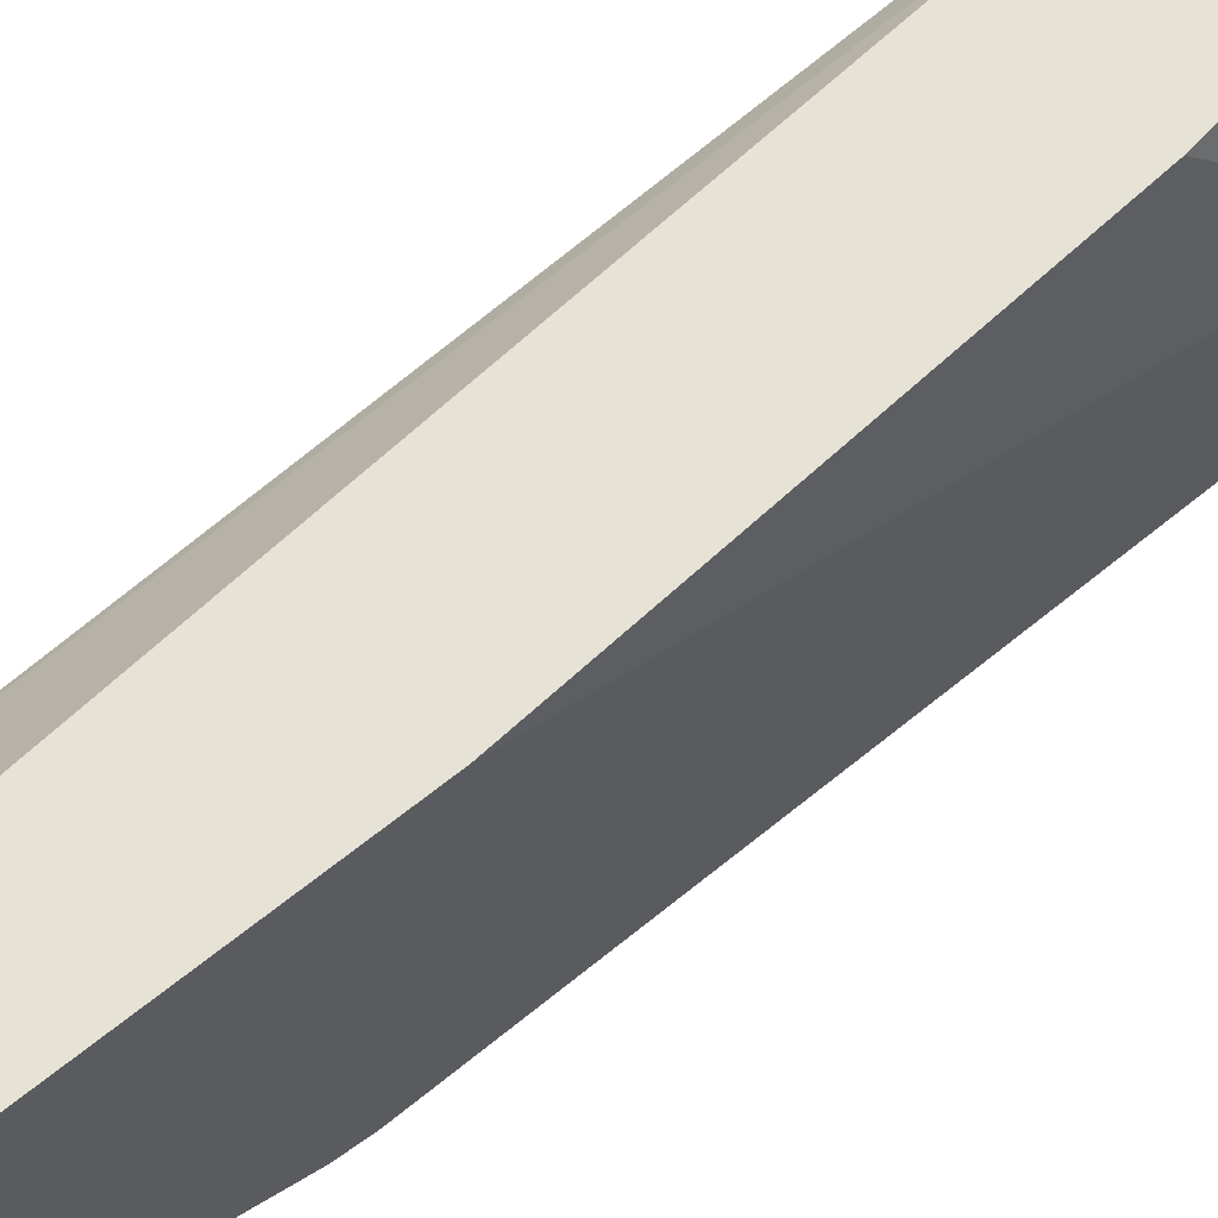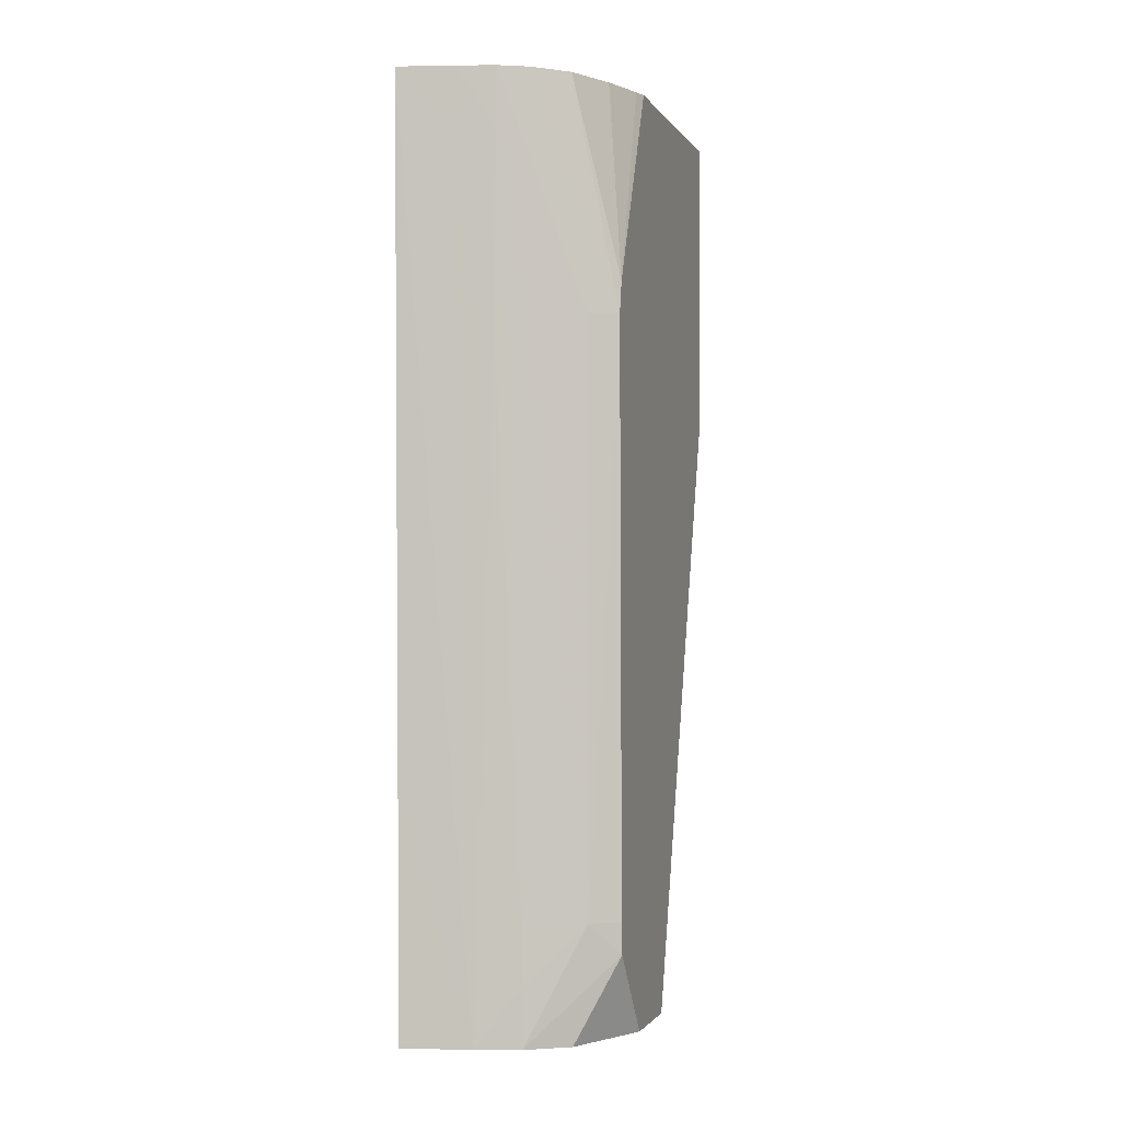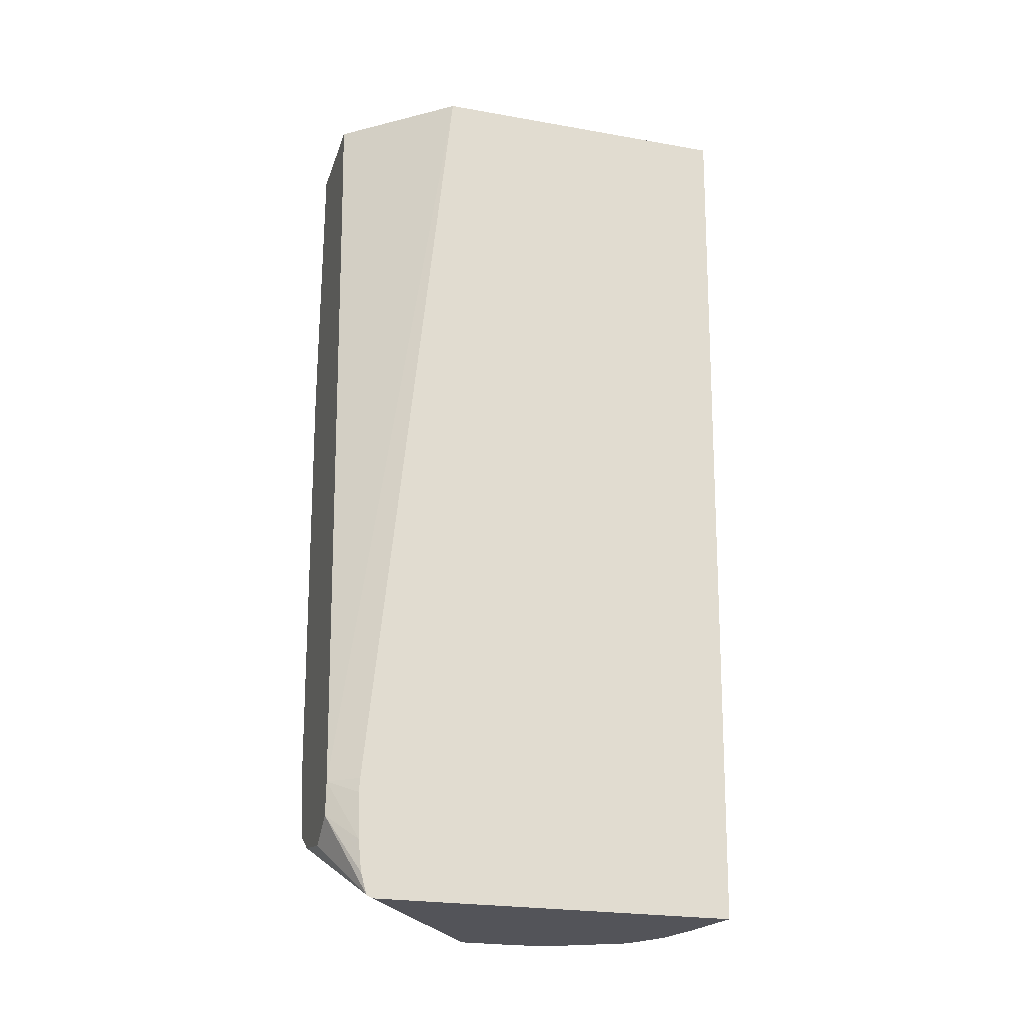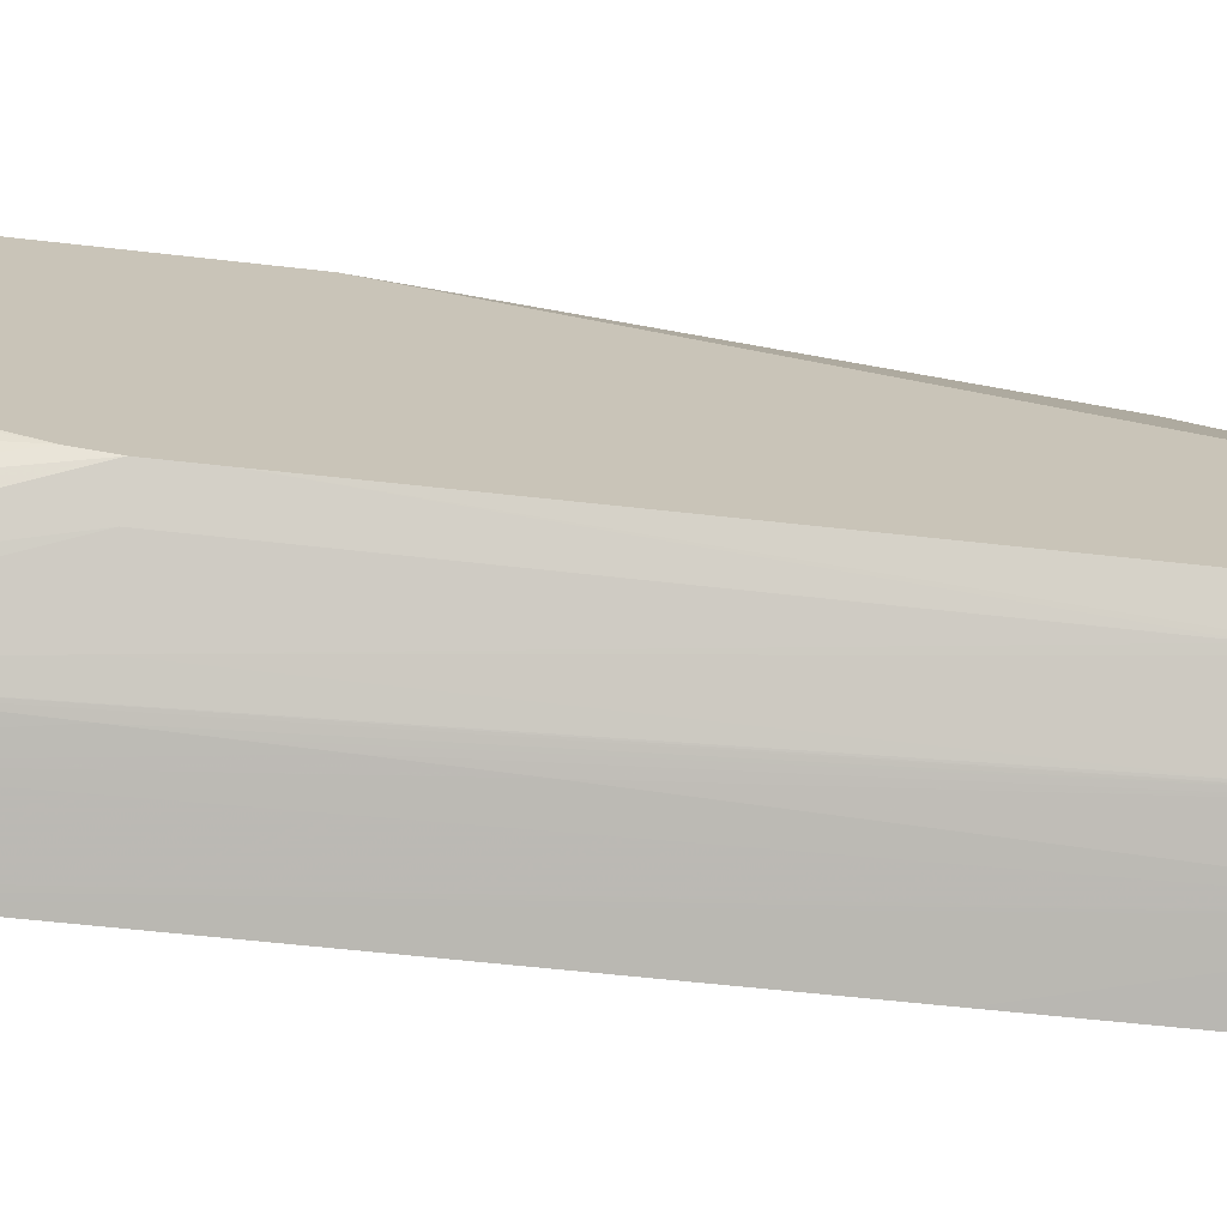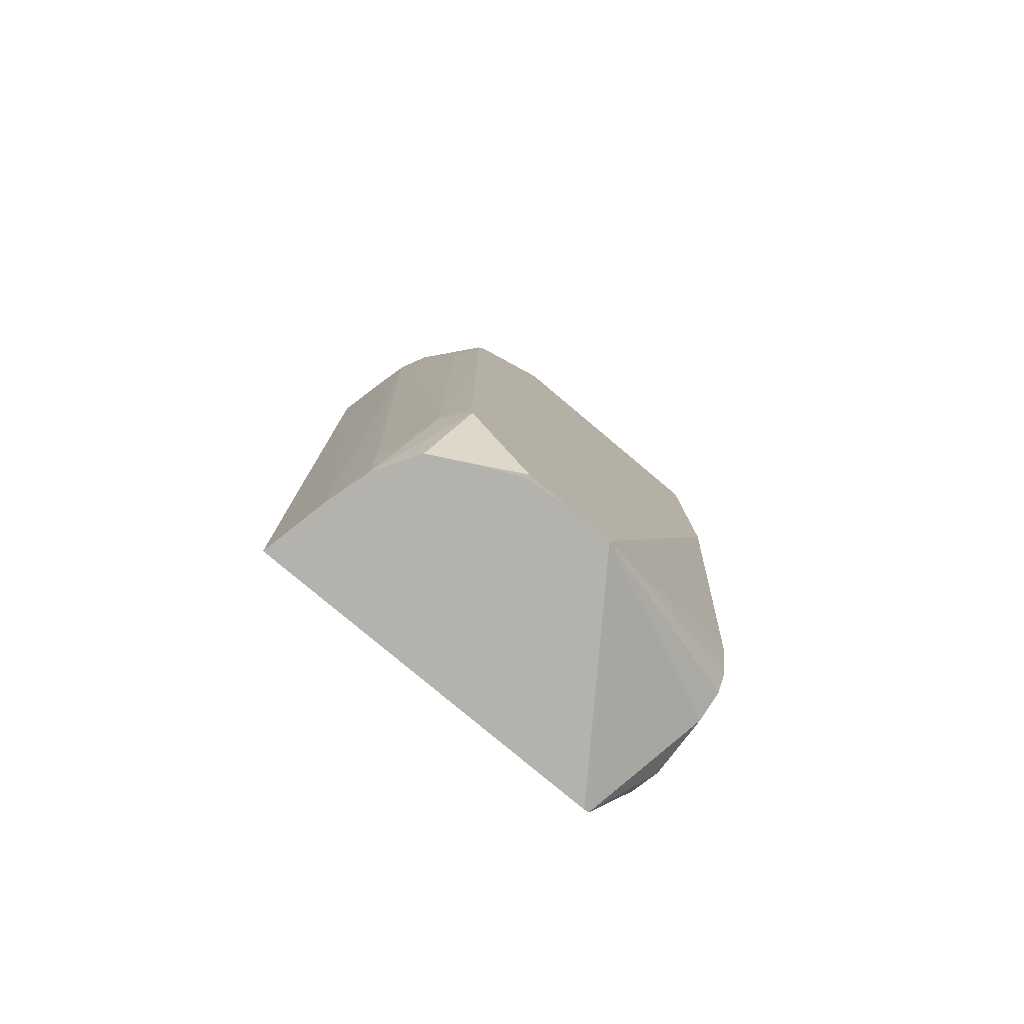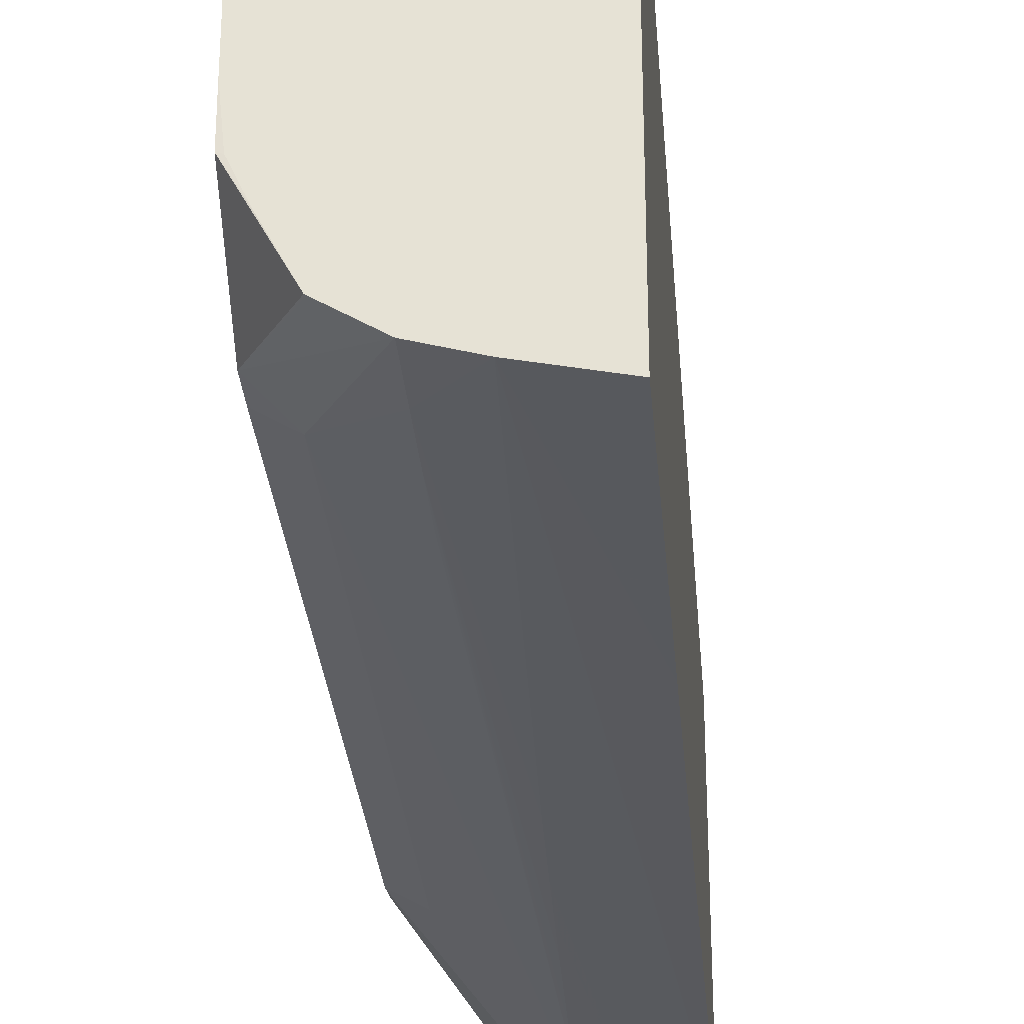
<metadata>
{"format":"obj","ext":"obj","renderer":"f3d","projection":"perspective","resolution":1024,"background":"white","views":[{"elev":63.9,"azim":50.6,"up":"+Y"},{"elev":-1.2,"azim":16.6,"up":"+Z"},{"elev":-23.7,"azim":-106.4,"up":"+Z"},{"elev":-70.3,"azim":83.7,"up":"+Y"},{"elev":-79.6,"azim":50.0,"up":"+Z"},{"elev":-29.5,"azim":-175.2,"up":"+Y"}]}
</metadata>
<code>
v 0.01593 -0.0316 -0.212
v 0.01881 -0.0309 -0.215
v 0.01881 -0.03095 -0.212
v 0.01885 -0.03094 -0.212
v 0.01593 -0.0316 -0.212
v 0.01593 -0.03156 -0.2149
v 0.01948 -0.03011 -0.2597
v 0.02031 -0.03027 -0.2345
v 0.02043 -0.03031 -0.2299
v 0.0205 -0.03033 -0.2269
v 0.02067 -0.0304 -0.218
v 0.02072 -0.03043 -0.215
v 0.02076 -0.03044 -0.212
v 0.02076 -0.03044 -0.212
v 0.02056 -0.03036 -0.2239
v 0.01593 -0.01544 -0.212
v 0.01593 -0.03151 -0.218
v 0.01593 -0.03109 -0.2447
v 0.01593 -0.03104 -0.2476
v 0.01593 -0.03084 -0.2596
v 0.01593 -0.03084 -0.2597
v 0.02178 -0.02946 -0.2597
v 0.02178 -0.02953 -0.2566
v 0.01593 -0.03147 -0.2208
v 0.01593 -0.03132 -0.2299
v 0.02178 -0.02957 -0.2536
v 0.02178 -0.02961 -0.2507
v 0.02205 -0.02978 -0.2239
v 0.02222 -0.02972 -0.212
v 0.02476 -0.02855 -0.2239
v 0.02055 -0.009793 -0.212
v 0.02059 -0.009713 -0.212
v 0.01997 -0.009713 -0.2179
v 0.01701 -0.009713 -0.2537
v 0.01593 -0.01121 -0.2537
v 0.01593 -0.01202 -0.2597
v 0.02387 -0.02819 -0.2597
v 0.02622 -0.02737 -0.2552
v 0.02476 -0.02832 -0.2536
v 0.02476 -0.02835 -0.2507
v 0.02225 -0.02971 -0.212
v 0.02622 -0.02772 -0.2264
v 0.02622 -0.02774 -0.2239
v 0.02487 -0.009713 -0.212
v 0.01709 -0.009713 -0.2554
v 0.01593 -0.01124 -0.2568
v 0.01593 -0.01117 -0.2544
v 0.01593 -0.01173 -0.2595
v 0.02622 -0.01929 -0.2597
v 0.02394 -0.02814 -0.2597
v 0.02622 -0.02744 -0.2536
v 0.02622 -0.02396 -0.2597
v 0.02228 -0.02968 -0.212
v 0.02622 -0.02741 -0.2223
v 0.02391 -0.02822 -0.212
v 0.02622 -0.009713 -0.212
v 0.01882 -0.009713 -0.2566
v 0.01593 -0.01142 -0.2585
v 0.02194 -0.009713 -0.256
v 0.02622 -0.02173 -0.2597
v 0.02343 -0.009713 -0.2552
v 0.02408 -0.009713 -0.2538
v 0.02444 -0.009713 -0.2519
v 0.02462 -0.009713 -0.2507
v 0.02622 -0.009713 -0.2276
v 0.02517 -0.02581 -0.2597
v 0.0252 -0.02575 -0.2597
v 0.02599 -0.02403 -0.2597
v 0.02622 -0.02293 -0.212
v 0.026 -0.0236 -0.212
v 0.02515 -0.02581 -0.212
v 0.02513 -0.02586 -0.212
f 1 2 3
f 1 3 4
f 1 4 5
f 1 5 16
f 1 16 35
f 1 35 47
f 1 47 46
f 1 46 58
f 1 58 48
f 1 48 36
f 1 36 21
f 1 21 20
f 1 20 19
f 1 19 18
f 1 18 25
f 1 25 24
f 1 24 17
f 1 17 6
f 1 6 7
f 1 7 2
f 2 7 8
f 2 8 9
f 2 9 3
f 3 9 10
f 3 10 4
f 4 11 12
f 4 12 13
f 4 13 14
f 4 14 29
f 4 29 41
f 4 41 53
f 4 53 55
f 4 55 72
f 4 72 71
f 4 71 70
f 4 70 69
f 4 69 56
f 4 56 44
f 4 44 31
f 4 31 16
f 4 16 5
f 4 10 15
f 4 15 11
f 6 17 7
f 7 18 19
f 7 19 20
f 7 20 21
f 7 21 36
f 7 36 49
f 7 49 60
f 7 60 68
f 7 68 67
f 7 67 66
f 7 66 50
f 7 50 37
f 7 37 22
f 7 22 23
f 7 23 8
f 7 17 24
f 7 24 25
f 7 25 18
f 8 23 9
f 9 23 10
f 10 23 26
f 10 26 15
f 11 15 26
f 11 26 12
f 12 26 27
f 12 27 13
f 13 27 28
f 13 28 14
f 14 28 30
f 14 30 29
f 16 31 32
f 16 32 33
f 16 33 34
f 16 34 35
f 22 37 38
f 22 38 39
f 22 39 23
f 23 39 26
f 26 39 27
f 27 39 28
f 28 39 40
f 28 40 30
f 29 30 41
f 30 42 43
f 30 43 41
f 30 40 42
f 31 44 32
f 32 44 56
f 32 56 65
f 32 65 64
f 32 64 63
f 32 63 62
f 32 62 61
f 32 61 59
f 32 59 57
f 32 57 45
f 32 45 34
f 32 34 33
f 34 45 46
f 34 46 47
f 34 47 35
f 36 48 49
f 37 50 38
f 38 51 39
f 38 50 52
f 38 52 60
f 38 60 49
f 38 49 65
f 38 65 56
f 38 56 69
f 38 69 54
f 38 54 43
f 38 43 42
f 38 42 51
f 39 51 42
f 39 42 40
f 41 43 53
f 43 54 55
f 43 55 53
f 45 57 48
f 45 48 58
f 45 58 46
f 48 57 59
f 48 59 49
f 49 59 61
f 49 61 62
f 49 62 63
f 49 63 64
f 49 64 65
f 50 66 52
f 52 66 67
f 52 67 68
f 52 68 60
f 54 69 70
f 54 70 71
f 54 71 72
f 54 72 55

</code>
